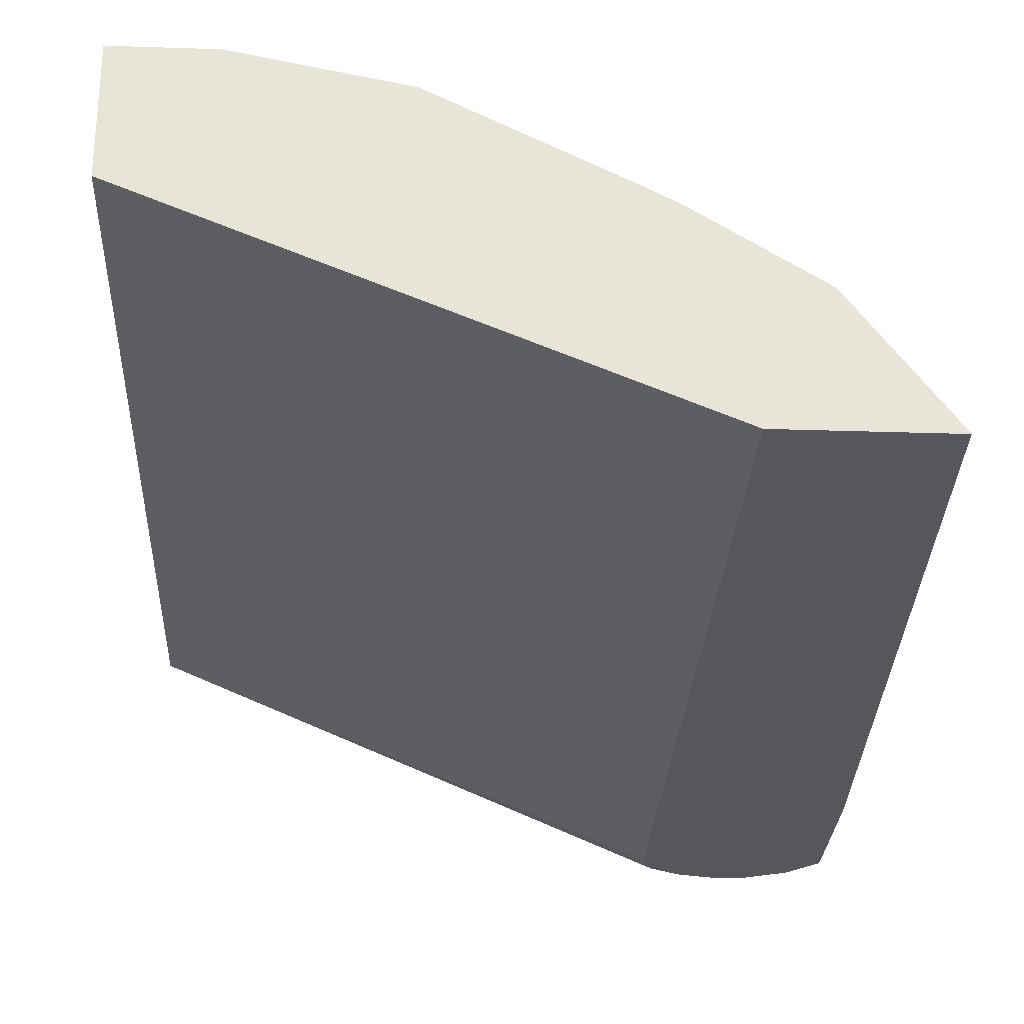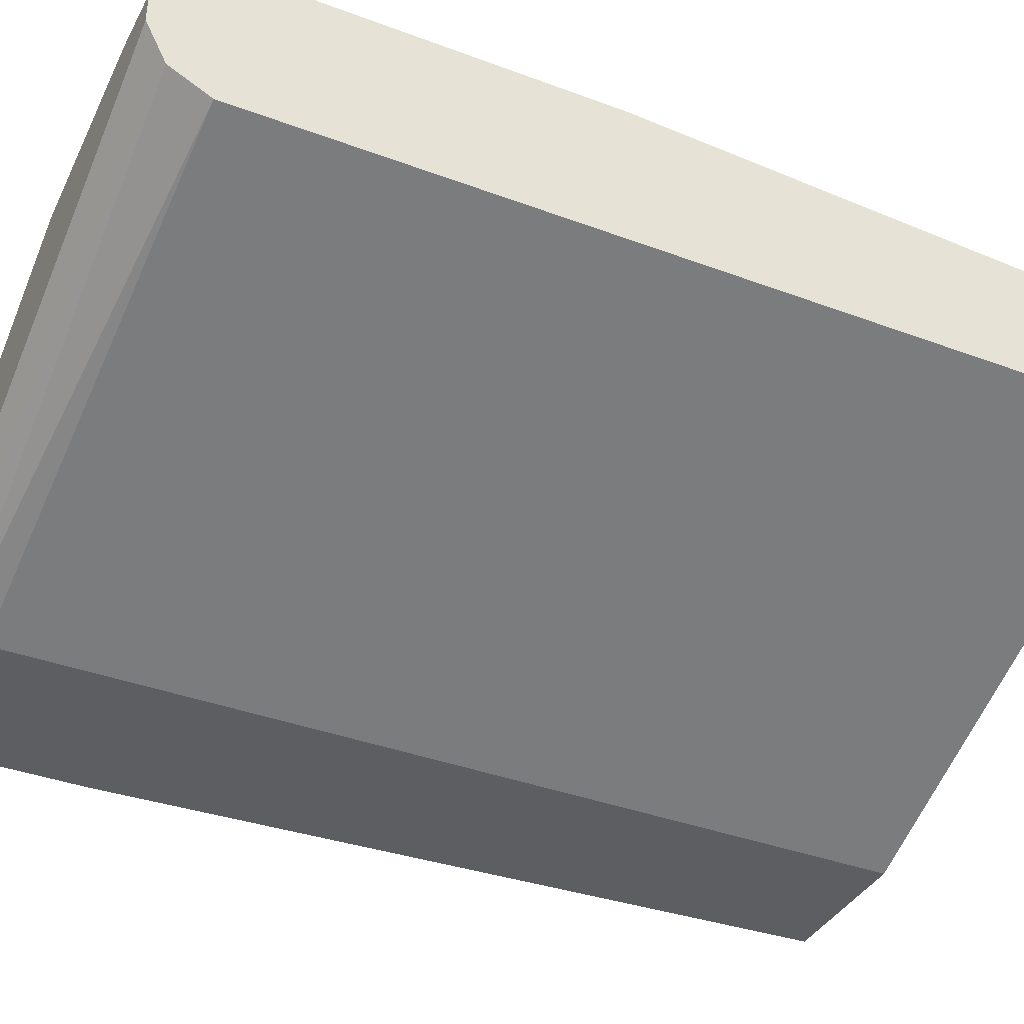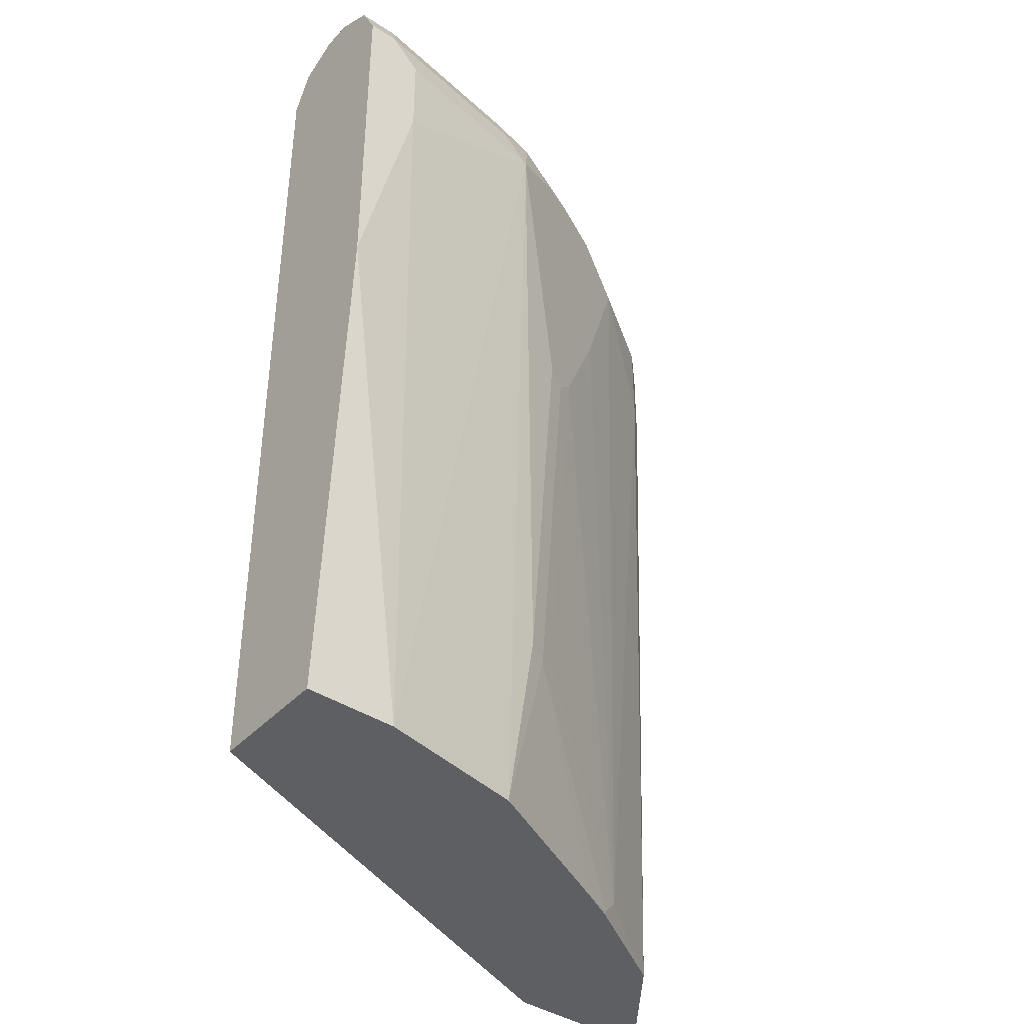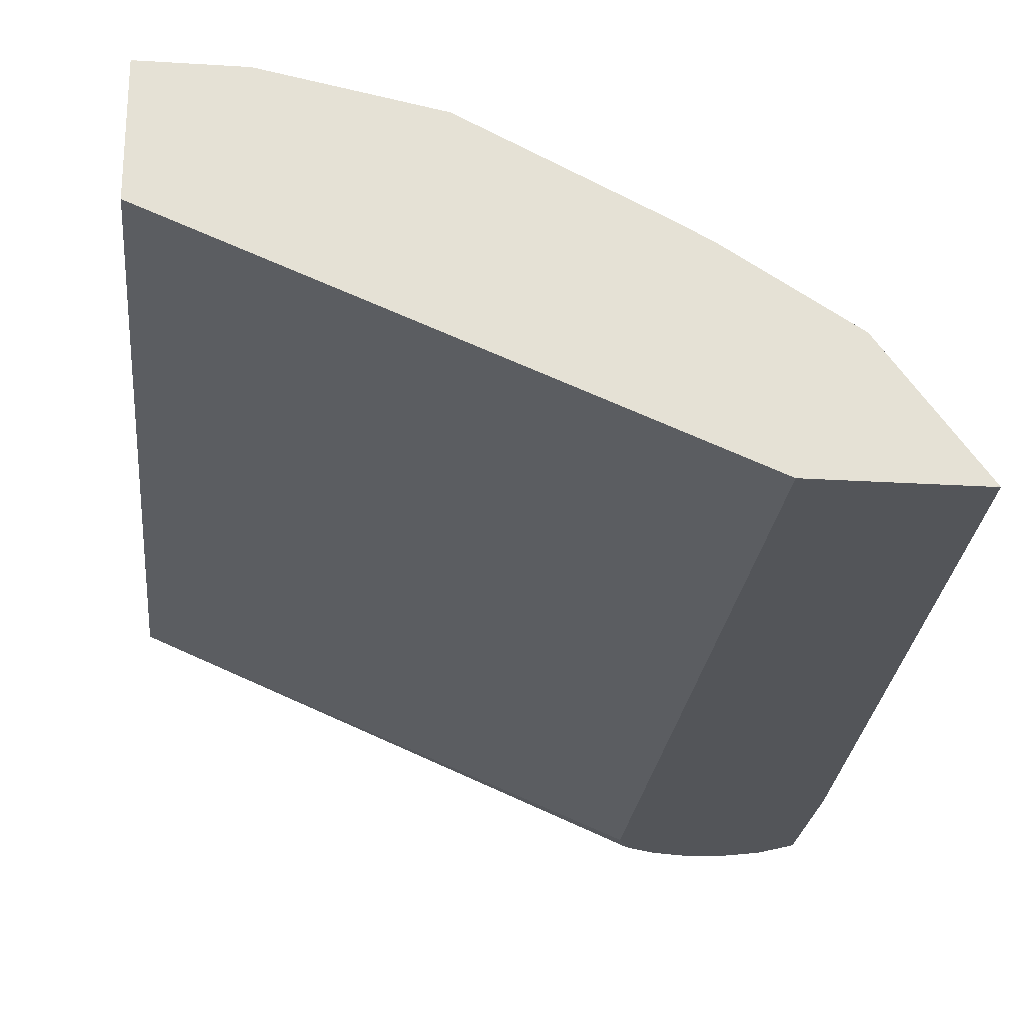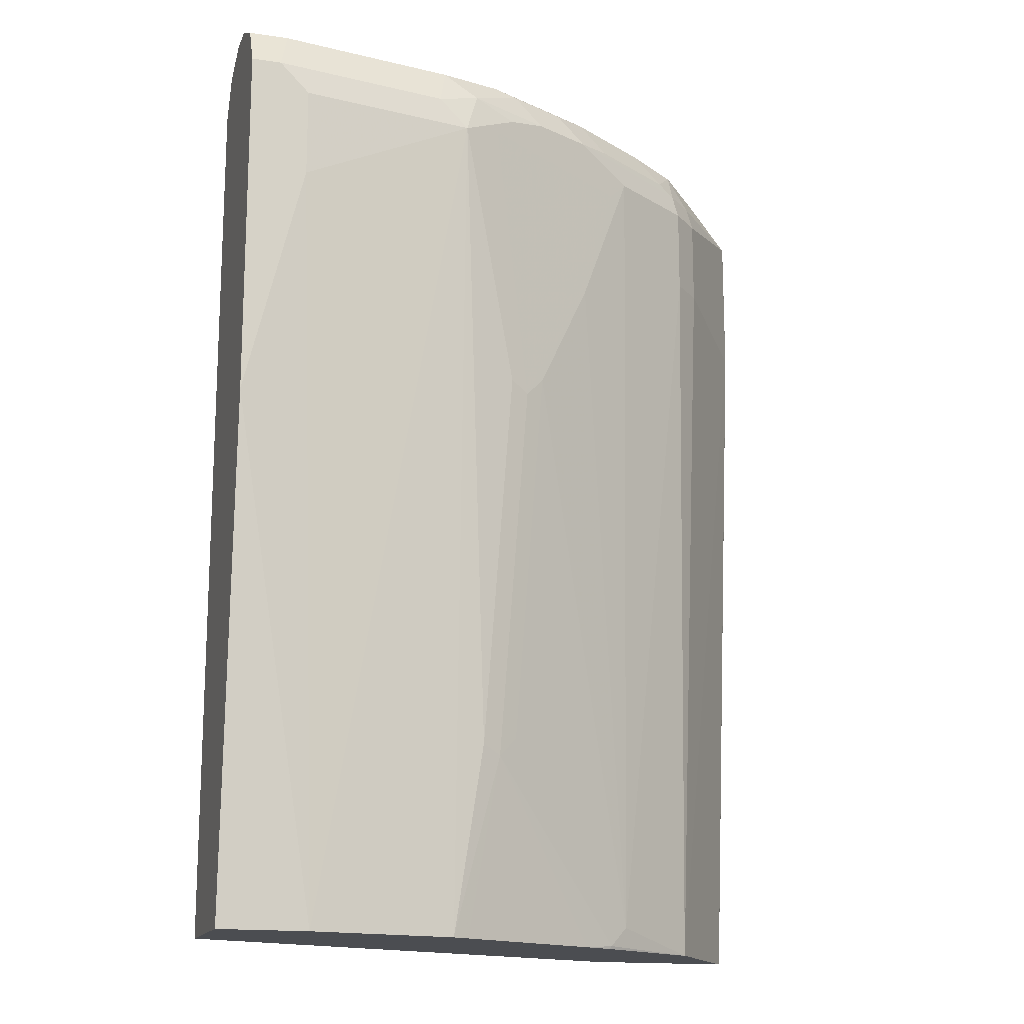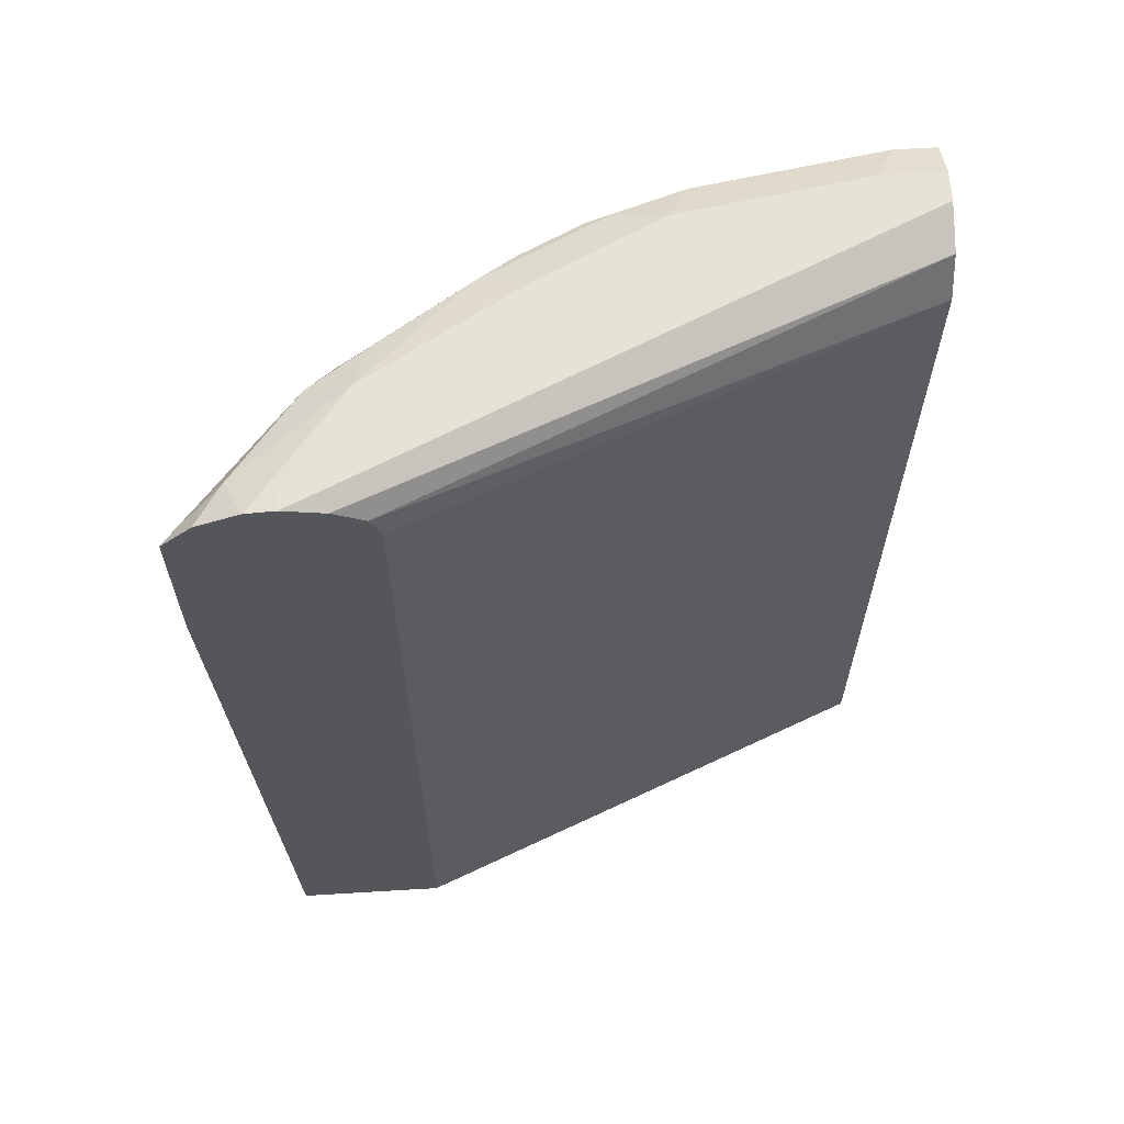
<metadata>
{"format":"obj","ext":"obj","renderer":"f3d","projection":"perspective","resolution":1024,"background":"white","views":[{"elev":-27.6,"azim":-2.9,"up":"+Z"},{"elev":-37.9,"azim":-115.5,"up":"+Z"},{"elev":-40.6,"azim":-38.4,"up":"+Y"},{"elev":-24.0,"azim":-5.9,"up":"+Z"},{"elev":-15.8,"azim":-17.2,"up":"+Y"},{"elev":63.6,"azim":176.5,"up":"+Y"}]}
</metadata>
<code>
v 7.377e-05 0.07772 0.6979
v 0.2782 0.07772 0.5841
v 7.377e-05 0.07772 0.7655
v 7.377e-05 0.5788 0.6979
v 0.3596 0.07772 0.5841
v 0.2782 0.5841 0.5841
v 0.009641 0.07772 0.766
v 7.377e-05 0.07778 0.766
v 7.377e-05 0.6015 0.7093
v 0.2841 0.5984 0.5841
v 0.3633 0.07783 0.5841
v 0.3631 0.07772 0.5845
v 0.05107 0.07772 0.766
v 7.377e-05 0.3745 0.783
v 7.377e-05 0.6128 0.732
v 0.3011 0.6078 0.5841
v 0.3804 0.499 0.5841
v 0.3121 0.07772 0.6526
v 0.3802 0.4993 0.5845
v 0.1362 0.07772 0.749
v 0.1362 0.5618 0.766
v 0.03406 0.5107 0.7831
v 0.01705 0.4426 0.7831
v 7.377e-05 0.4086 0.7831
v 7.377e-05 0.6128 0.749
v 0.3234 0.6128 0.5841
v 0.3804 0.5841 0.5841
v 0.261 0.09082 0.6866
v 0.2497 0.07945 0.6923
v 0.2507 0.07772 0.6909
v 0.3291 0.5164 0.6526
v 0.3121 0.5164 0.6696
v 0.3802 0.5845 0.5845
v 0.1459 0.07772 0.7442
v 0.1646 0.1816 0.7433
v 0.1532 0.1873 0.749
v 0.1702 0.4086 0.749
v 0.1476 0.5561 0.7604
v 0.1589 0.5674 0.7547
v 0.1702 0.5788 0.749
v 0.1447 0.5873 0.7575
v 0.1334 0.5759 0.7632
v 0.1192 0.5788 0.766
v 0.03406 0.5618 0.7831
v 7.377e-05 0.5788 0.7831
v 0.03406 0.6128 0.749
v 7.377e-05 0.6015 0.7717
v 0.3394 0.6117 0.5841
v 0.3234 0.6128 0.5958
v 0.3802 0.5845 0.5841
v 0.1759 0.193 0.7377
v 0.261 0.5674 0.7036
v 0.227 0.4823 0.7207
v 0.1929 0.4142 0.7377
v 0.2309 0.07772 0.7016
v 0.2482 0.07772 0.6924
v 0.3291 0.5674 0.6526
v 0.3121 0.5674 0.6696
v 0.3631 0.6015 0.5845
v 0.349 0.6043 0.6043
v 0.3121 0.6015 0.6526
v 0.3262 0.5816 0.6497
v 0.1589 0.07772 0.7377
v 0.1816 0.4028 0.7433
v 0.1851 0.07772 0.7246
v 0.227 0.07772 0.7036
v 0.2497 0.5561 0.7093
v 0.227 0.5845 0.7207
v 0.1929 0.5845 0.7377
v 0.139 0.5986 0.7519
v 0.1249 0.6015 0.7547
v 0.1759 0.6015 0.7377
v 0.01705 0.5788 0.7831
v 7.377e-05 0.5959 0.7745
v 0.1362 0.6128 0.732
v 0.02271 0.6015 0.7717
v 0.3632 0.6015 0.5841
v 0.2894 0.6128 0.6469
v 0.3092 0.5816 0.6668
v 0.2809 0.6043 0.6724
v 0.2979 0.5873 0.6724
v 0.278 0.5845 0.6866
v 0.2468 0.5873 0.7065
v 0.21 0.6015 0.7207
v 0.1617 0.6043 0.7405
v 0.2043 0.6128 0.6979
v 0.2298 0.6043 0.7065
f 1 2 5
f 35 51 64
f 35 64 37
f 35 37 36
f 35 63 65
f 35 65 66
f 35 66 55
f 38 64 39
f 39 67 68
f 39 68 69
f 39 69 40
f 39 64 53
f 39 53 67
f 40 69 41
f 41 70 71
f 41 71 43
f 41 43 42
f 41 69 72
f 34 63 35
f 33 62 57
f 33 61 62
f 33 60 61
f 25 76 46
f 26 49 48
f 27 50 33
f 28 51 29
f 28 32 52
f 28 52 53
f 28 53 54
f 28 54 51
f 41 72 70
f 29 55 56
f 29 51 35
f 29 35 55
f 31 57 58
f 31 58 32
f 32 58 52
f 33 50 77
f 33 77 59
f 33 59 60
f 29 56 30
f 25 47 76
f 43 71 76
f 45 73 74
f 68 83 87
f 68 87 84
f 68 84 72
f 68 72 69
f 70 72 71
f 71 72 85
f 71 85 75
f 72 84 87
f 72 87 85
f 73 76 74
f 75 85 87
f 75 87 86
f 78 86 87
f 78 87 80
f 79 81 82
f 80 87 83
f 80 83 81
f 68 81 83
f 68 82 81
f 68 79 82
f 61 79 62
f 46 76 71
f 46 71 75
f 48 49 78
f 48 78 60
f 48 60 77
f 51 54 64
f 52 58 68
f 52 68 67
f 43 76 73
f 52 67 53
f 57 62 79
f 57 79 58
f 58 79 68
f 59 77 60
f 60 78 61
f 61 78 80
f 61 80 81
f 61 81 79
f 53 64 54
f 22 24 23
f 47 74 76
f 22 73 45
f 1 9 4
f 1 4 6
f 1 6 2
f 2 6 10
f 2 10 16
f 2 16 26
f 2 26 48
f 2 48 77
f 2 77 50
f 2 50 27
f 2 27 17
f 2 17 11
f 2 11 5
f 3 7 8
f 4 9 10
f 4 10 6
f 5 11 12
f 1 15 9
f 1 25 15
f 1 74 47
f 1 45 74
f 22 45 24
f 1 5 12
f 1 12 18
f 1 18 30
f 1 30 56
f 1 56 55
f 1 55 66
f 1 66 65
f 7 13 14
f 1 65 63
f 1 34 20
f 1 20 13
f 1 13 7
f 1 7 3
f 1 3 8
f 1 8 14
f 1 14 24
f 1 24 45
f 1 63 34
f 7 14 8
f 1 47 25
f 9 16 10
f 18 32 28
f 19 33 57
f 19 57 31
f 20 34 35
f 20 35 36
f 20 36 21
f 21 37 64
f 21 38 39
f 18 31 32
f 21 39 40
f 21 41 42
f 21 42 43
f 21 43 73
f 21 73 44
f 21 44 22
f 21 36 37
f 9 15 16
f 22 44 73
f 21 40 41
f 18 19 31
f 21 64 38
f 18 29 30
f 11 17 12
f 12 17 19
f 12 19 18
f 13 20 21
f 13 21 22
f 13 23 14
f 14 23 24
f 15 25 46
f 15 46 75
f 13 22 23
f 15 75 86
f 15 86 78
f 15 78 49
f 15 49 26
f 15 26 16
f 17 27 33
f 18 28 29
f 17 33 19

</code>
